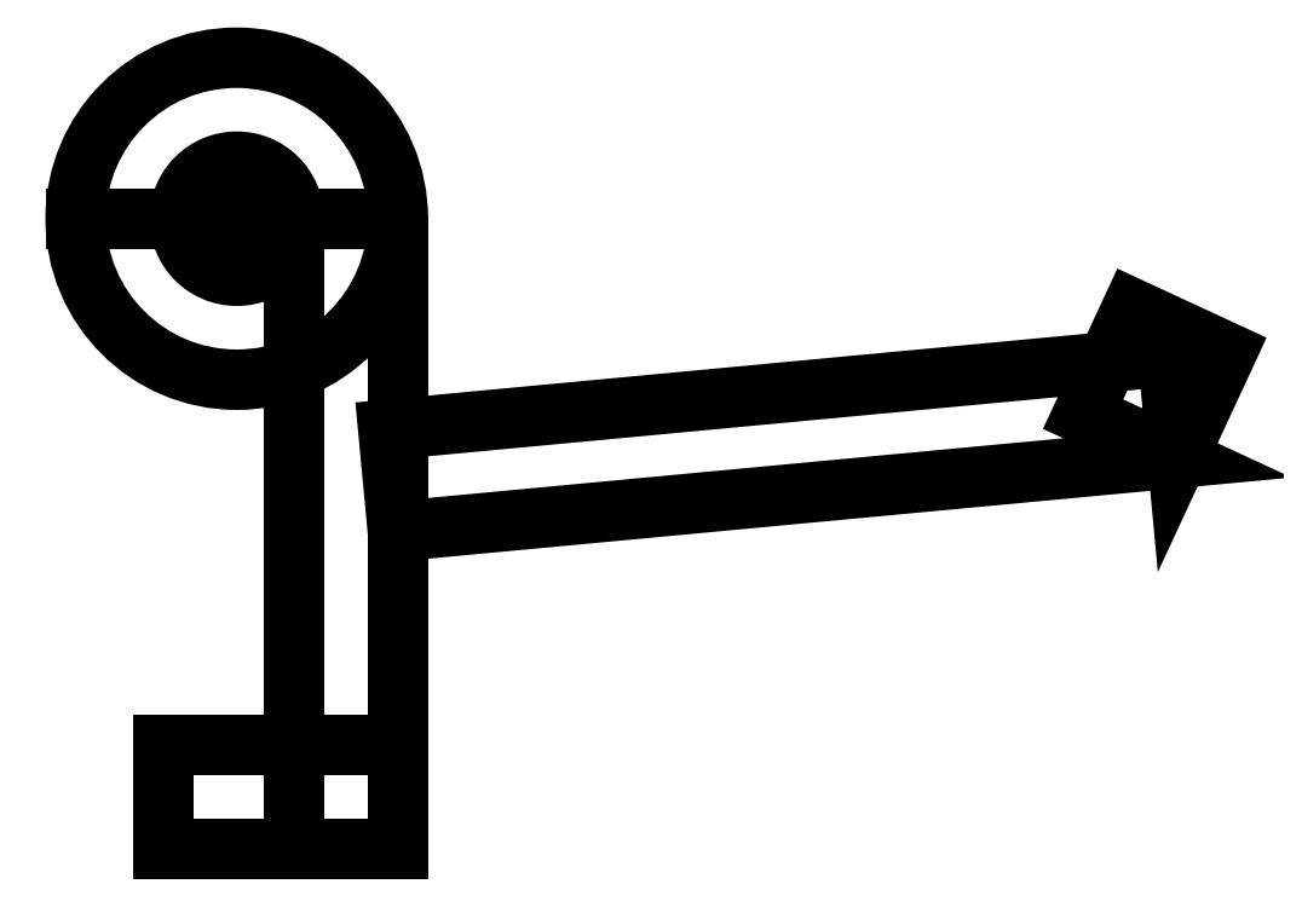
<metadata>
{"format":"dxf","ext":"dxf","renderer":"ezdxf+matplotlib","layout":"modelspace","background":"white","min_lineweight":24,"dpi":150}
</metadata>
<code>
0
SECTION
2
ENTITIES
0
CIRCLE
8
0
10
0
20
0
30
0
40
7.2
210
0
220
0
230
1
0
CIRCLE
8
0
10
0
20
0
30
0
40
2.55
210
0
220
0
230
1
0
LWPOLYLINE
8
0
90
4
70
1
43
0
10
7.2
20
2.629e-06
10
2.55
20
2.629e-06
10
2.55
20
-28.2
10
7.2
20
-28.2
0
LWPOLYLINE
8
0
90
4
70
1
43
0
10
7.2
20
-28.2
10
-3.3
20
-28.2
10
-3.3
20
-23.55
10
7.2
20
-23.55
0
LINE
8
0
10
2.55
20
2.629e-06
30
0
11
-7.2
21
2.629e-06
31
0
0
LINE
8
0
10
7.2
20
-5.8
30
0
11
7.2
21
-1.15
31
0
0
LWPOLYLINE
8
0
90
8
70
1
43
0
10
7.2
20
-13.97
10
42.05
20
-10.7
10
37.83
20
-8.741
10
40.02
20
-4.024
10
44.23
20
-5.98
10
42.05
20
-10.7
10
41.62
20
-6.158
10
6.773
20
-9.434
0
ENDSEC
0
EOF

</code>
